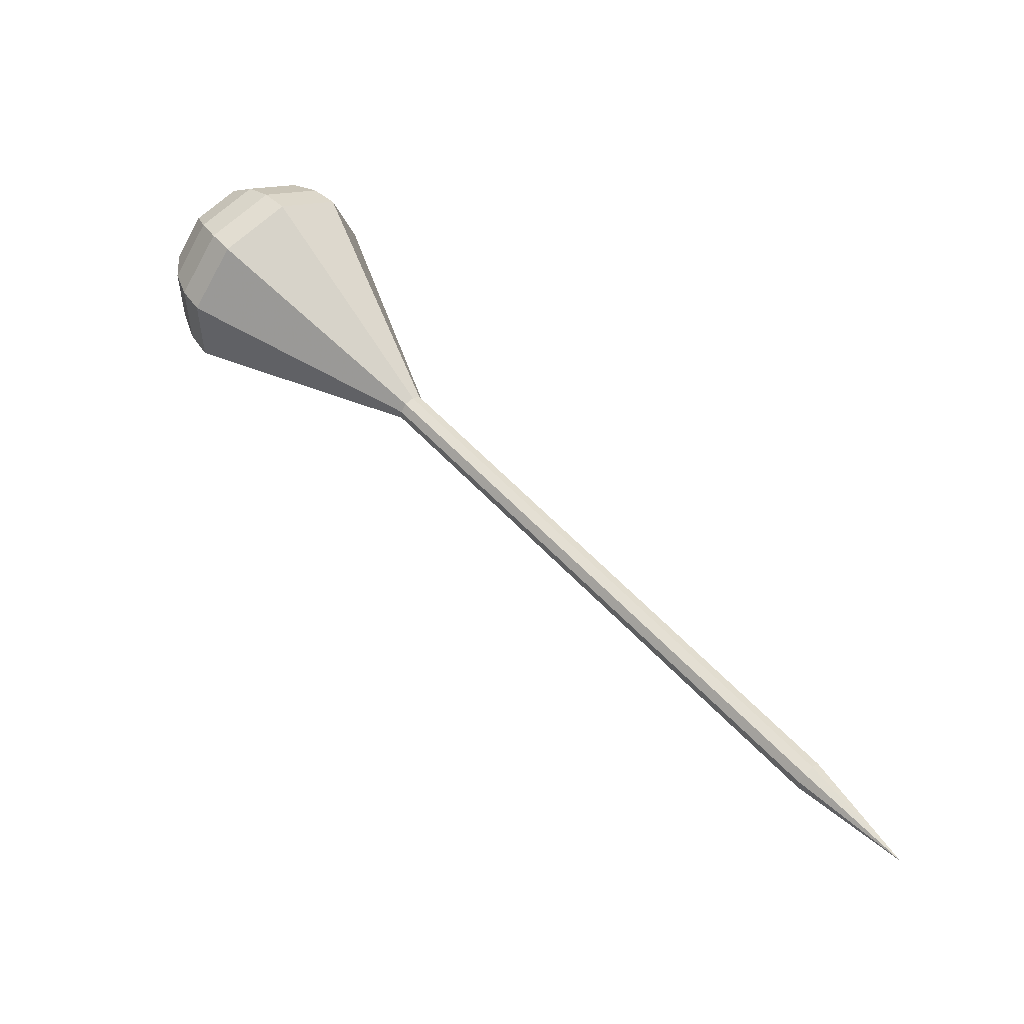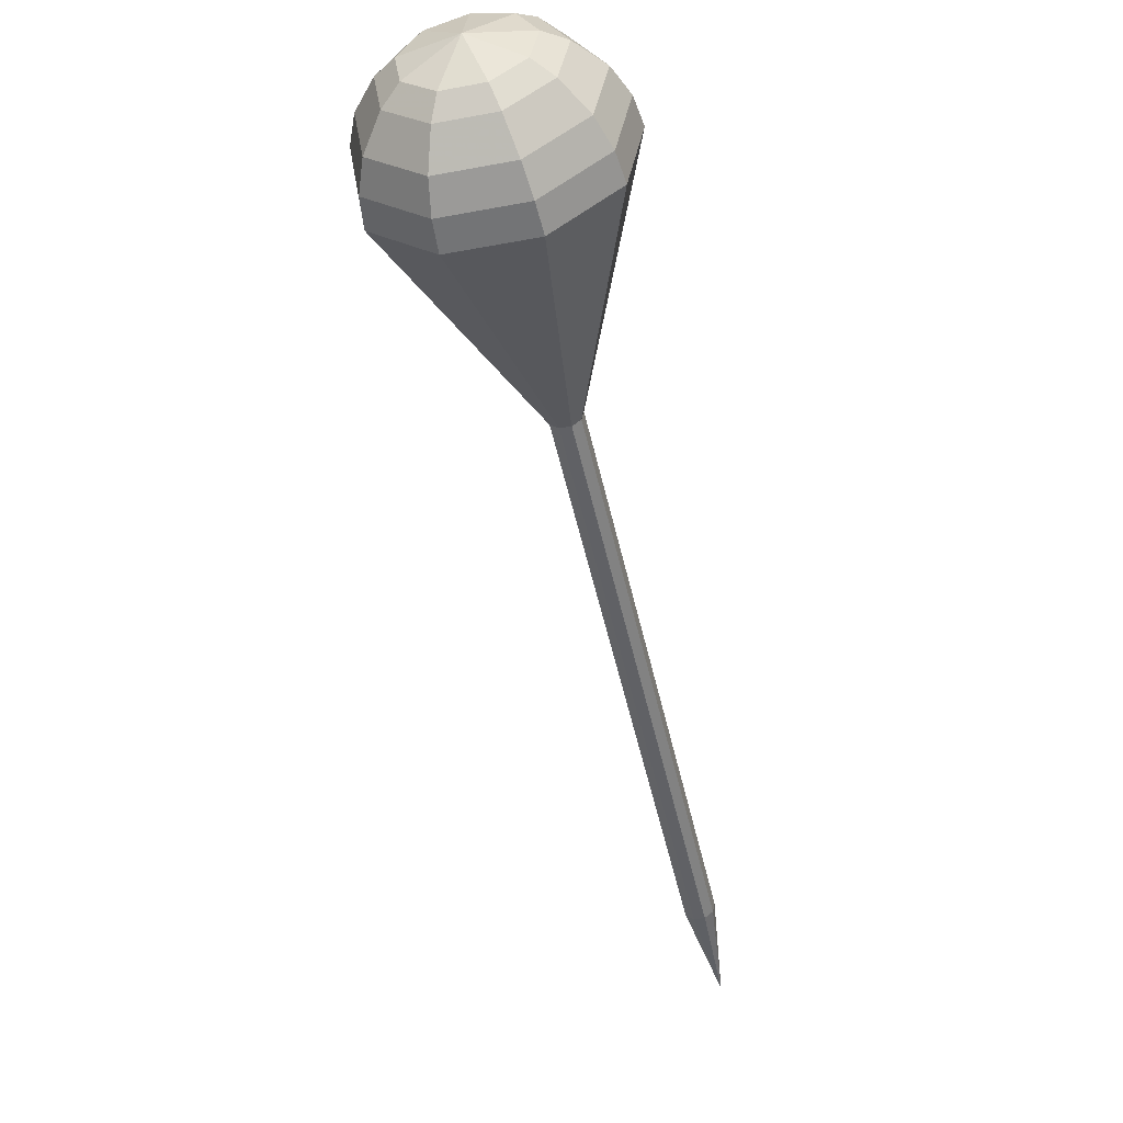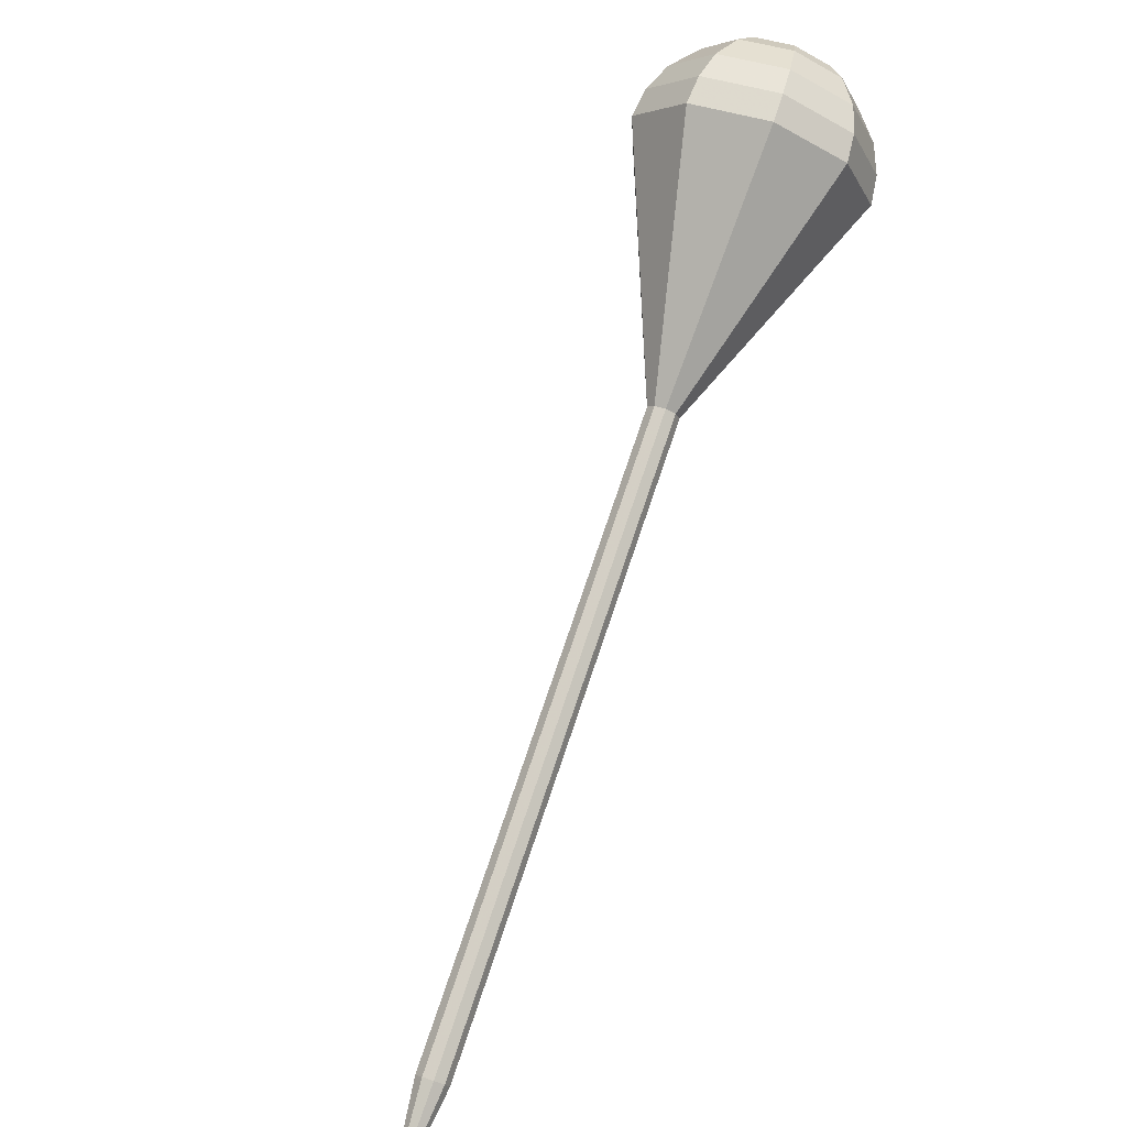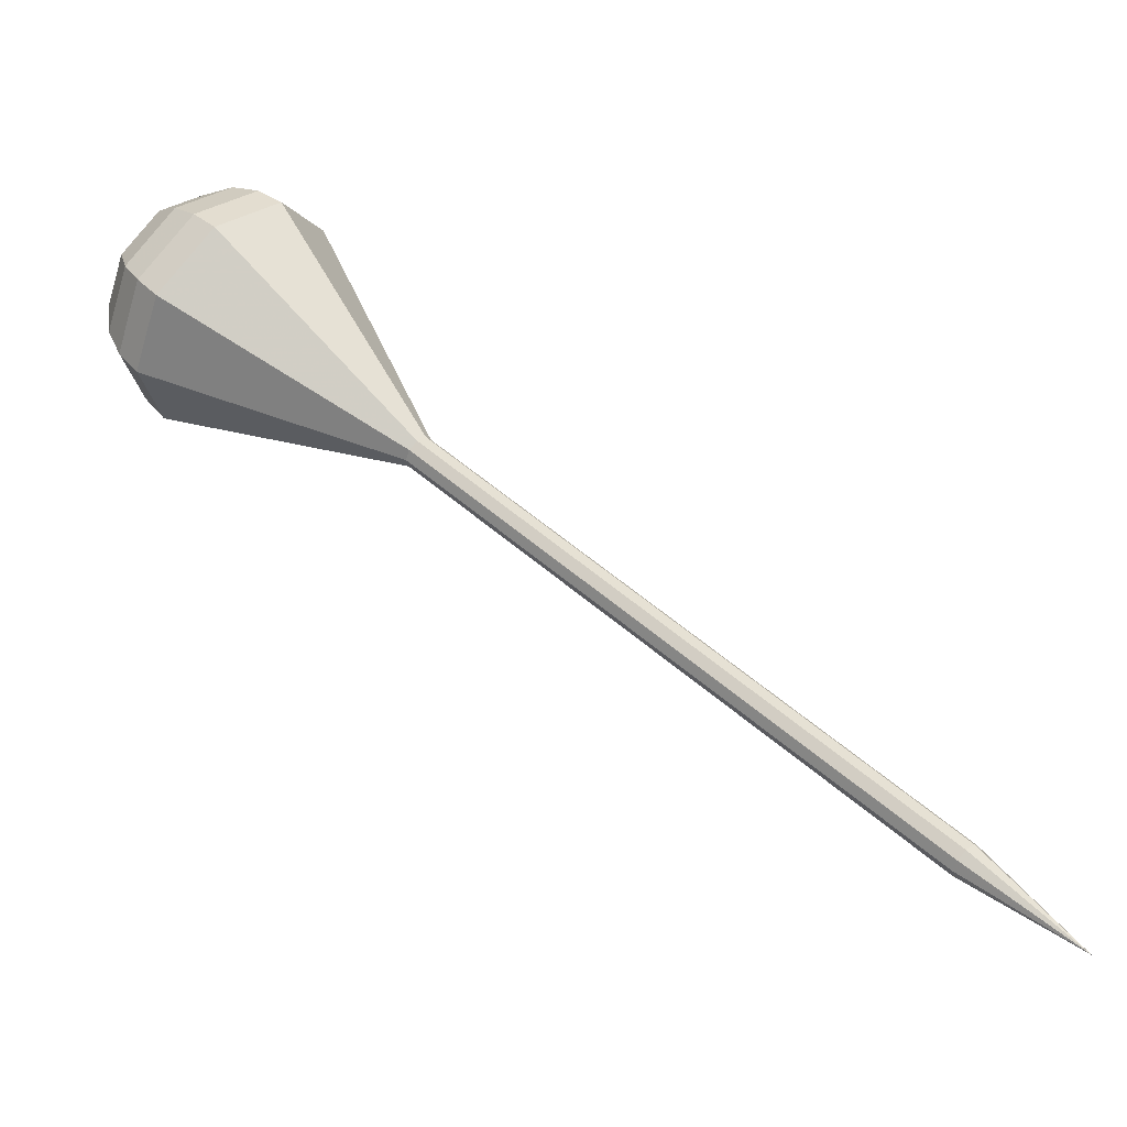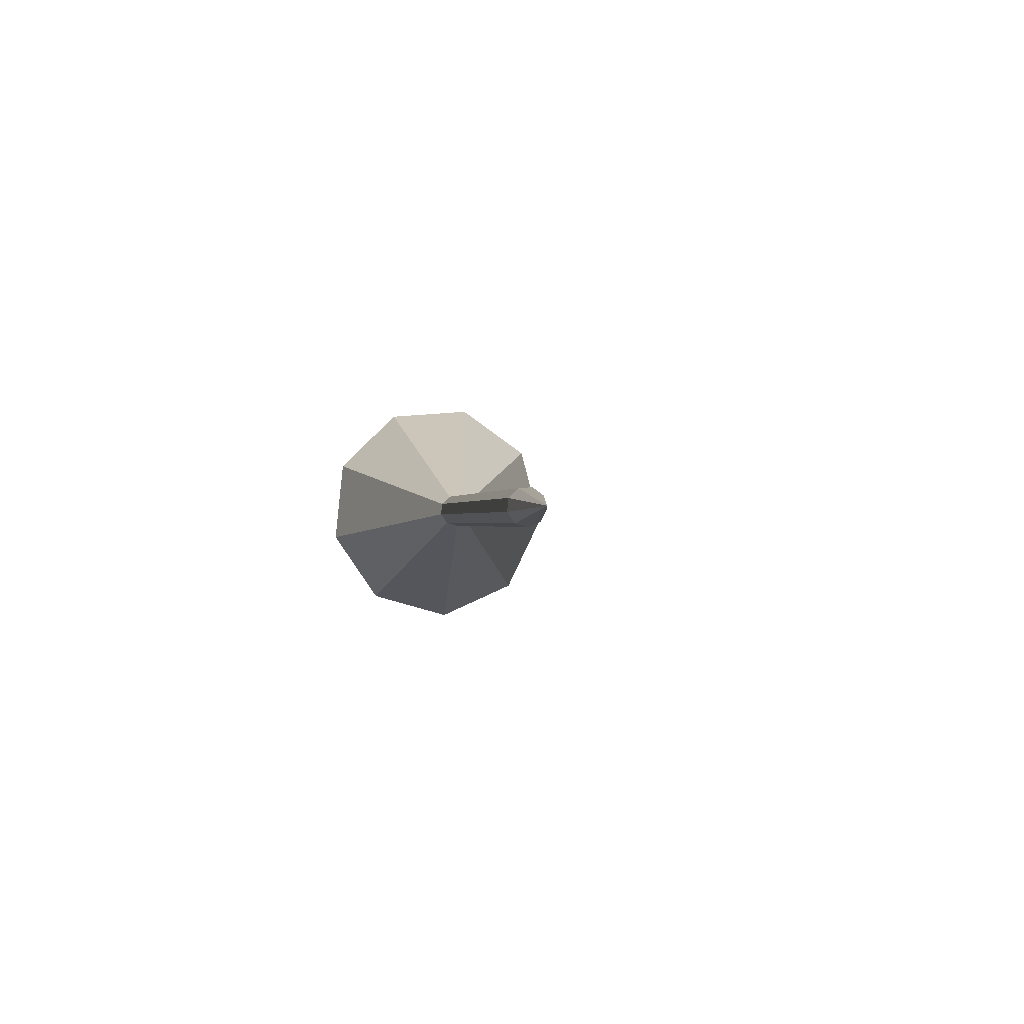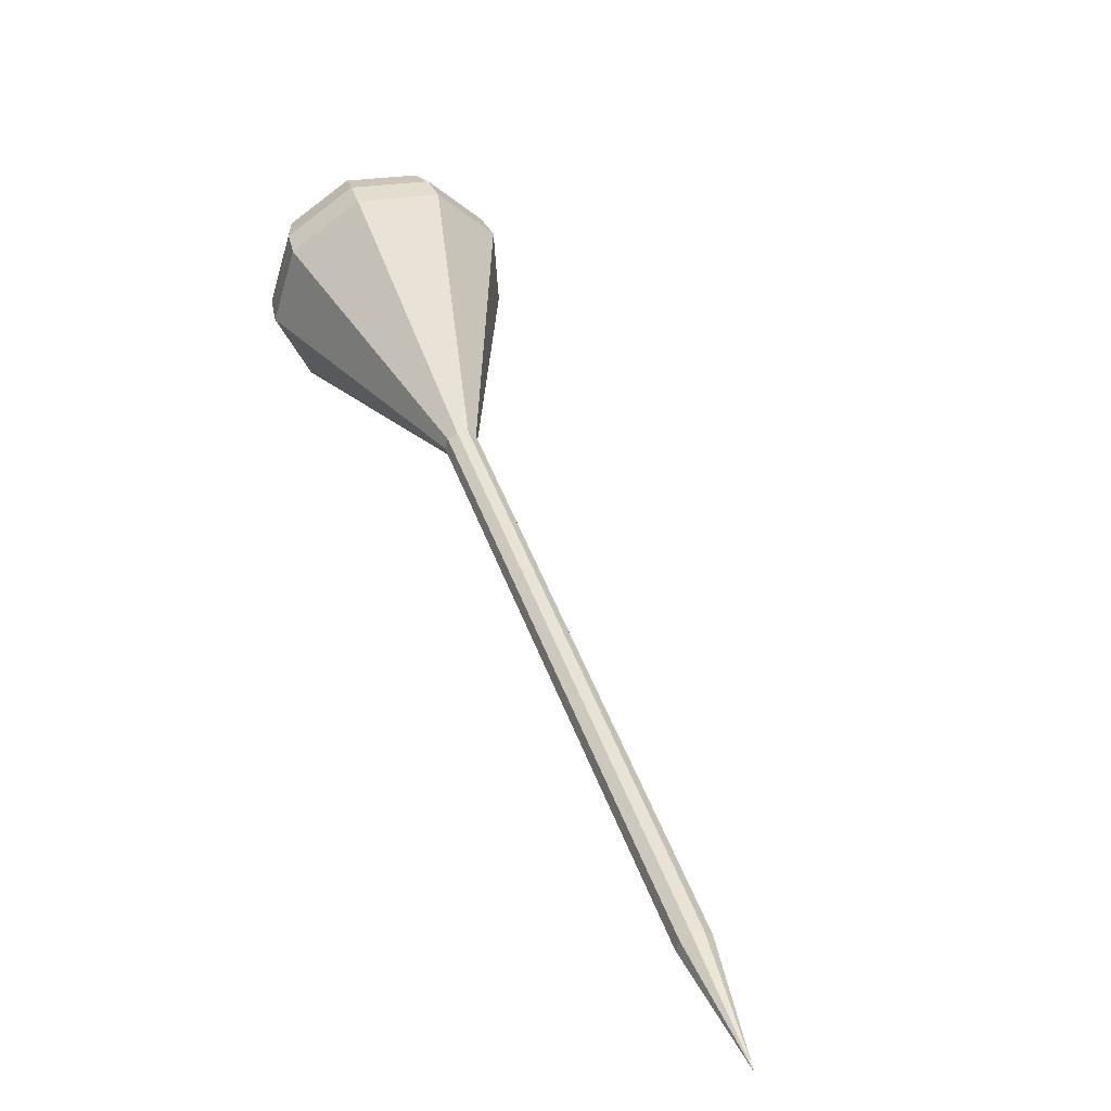
<metadata>
{"format":"obj","ext":"obj","renderer":"f3d","projection":"perspective","resolution":1024,"background":"white","views":[{"elev":62.5,"azim":-173.4,"up":"+Y"},{"elev":-7.3,"azim":99.5,"up":"+Z"},{"elev":-59.4,"azim":57.5,"up":"+Z"},{"elev":-21.4,"azim":-170.2,"up":"+Z"},{"elev":-42.0,"azim":-105.7,"up":"+Z"},{"elev":-1.5,"azim":-121.7,"up":"+Z"}]}
</metadata>
<code>
g tube1
v 161.2 155.8 110.4
v 161.2 155.8 110.4
v 161.2 155.8 110.4
v 161.2 155.8 110.4
v 161.2 155.8 110.4
v 161.2 155.8 110.4
v 161.2 155.8 110.4
v 161.2 155.8 110.4
v 161.2 155.8 110.4
v 161.2 155.8 110.4
v 166.9 154.1 115.6
v 167.4 154.3 115.1
v 167.7 154.8 114.8
v 167.7 155.5 114.9
v 167.4 156 115.3
v 167 156 115.8
v 166.6 155.7 116.2
v 166.4 155 116.3
v 166.5 154.4 116.1
v 166.9 154.1 115.6
v 172.8 153.4 120.8
v 173.2 153.5 120.3
v 173.5 154.1 120
v 173.5 154.8 120.1
v 173.3 155.3 120.5
v 172.8 155.3 121
v 172.4 154.9 121.4
v 172.2 154.3 121.5
v 172.4 153.7 121.3
v 172.8 153.4 120.8
v 178.6 152.6 126
v 179.1 152.8 125.5
v 179.4 153.4 125.2
v 179.4 154.1 125.3
v 179.1 154.5 125.7
v 178.7 154.6 126.2
v 178.3 154.2 126.6
v 178.1 153.5 126.7
v 178.2 152.9 126.5
v 178.6 152.6 126
v 184.5 151.9 131.2
v 184.9 152.1 130.7
v 185.2 152.7 130.4
v 185.2 153.3 130.5
v 184.9 153.8 130.9
v 184.5 153.9 131.4
v 184.1 153.5 131.8
v 183.9 152.8 131.9
v 184.1 152.2 131.7
v 184.5 151.9 131.2
v 196.2 150.5 141.6
v 196.6 150.6 141.1
v 196.9 151.2 140.9
v 196.9 151.9 140.9
v 196.6 152.4 141.3
v 196.2 152.4 141.8
v 195.8 152 142.2
v 195.6 151.4 142.3
v 195.8 150.7 142.1
v 196.2 150.5 141.6
v 207.1 142.6 152
v 210.5 143.9 148.4
v 212.7 148.1 146.5
v 212.7 153.2 147.1
v 210.6 156.8 150.1
v 207.2 157.2 153.9
v 204.2 154.3 156.9
v 203 149.3 157.5
v 204.1 144.7 155.6
v 207.1 142.6 152
v 208.5 142.6 153.2
v 211.8 143.9 149.7
v 213.9 148 147.9
v 214 152.9 148.5
v 211.9 156.4 151.4
v 208.6 156.8 155.1
v 205.7 153.9 158
v 204.5 149.2 158.6
v 205.6 144.7 156.7
v 208.5 142.6 153.2
v 210 143.2 154.5
v 212.9 144.4 151.4
v 214.9 148 149.7
v 214.9 152.4 150.3
v 213 155.5 152.8
v 210.1 155.9 156.1
v 207.5 153.3 158.7
v 206.4 149.1 159.3
v 207.4 145.1 157.6
v 210 143.2 154.5
v 211.6 144.6 155.7
v 213.8 145.4 153.3
v 215.3 148.2 152.1
v 215.3 151.6 152.5
v 213.9 154 154.5
v 211.6 154.2 157
v 209.7 152.3 158.9
v 208.9 149 159.4
v 209.6 146 158.1
v 211.6 144.6 155.7
v 212.4 145.8 156.3
v 214.1 146.4 154.6
v 215.2 148.5 153.7
v 215.2 150.9 154
v 214.1 152.7 155.4
v 212.5 152.9 157.3
v 211 151.5 158.7
v 210.5 149.1 159
v 211 146.8 158.1
v 212.4 145.8 156.3
v 213.6 149.3 157
v 213.6 149.3 157
v 213.6 149.3 157
v 213.6 149.3 157
v 213.6 149.3 157
v 213.6 149.3 157
v 213.6 149.3 157
v 213.6 149.3 157
v 213.6 149.3 157
v 213.6 149.3 157
f 1 2 12
f 12 11 1
f 2 3 13
f 13 12 2
f 3 4 14
f 14 13 3
f 4 5 15
f 15 14 4
f 5 6 16
f 16 15 5
f 6 7 17
f 17 16 6
f 7 8 18
f 18 17 7
f 8 9 19
f 19 18 8
f 9 10 20
f 20 19 9
f 11 12 22
f 22 21 11
f 12 13 23
f 23 22 12
f 13 14 24
f 24 23 13
f 14 15 25
f 25 24 14
f 15 16 26
f 26 25 15
f 16 17 27
f 27 26 16
f 17 18 28
f 28 27 17
f 18 19 29
f 29 28 18
f 19 20 30
f 30 29 19
f 21 22 32
f 32 31 21
f 22 23 33
f 33 32 22
f 23 24 34
f 34 33 23
f 24 25 35
f 35 34 24
f 25 26 36
f 36 35 25
f 26 27 37
f 37 36 26
f 27 28 38
f 38 37 27
f 28 29 39
f 39 38 28
f 29 30 40
f 40 39 29
f 31 32 42
f 42 41 31
f 32 33 43
f 43 42 32
f 33 34 44
f 44 43 33
f 34 35 45
f 45 44 34
f 35 36 46
f 46 45 35
f 36 37 47
f 47 46 36
f 37 38 48
f 48 47 37
f 38 39 49
f 49 48 38
f 39 40 50
f 50 49 39
f 41 42 52
f 52 51 41
f 42 43 53
f 53 52 42
f 43 44 54
f 54 53 43
f 44 45 55
f 55 54 44
f 45 46 56
f 56 55 45
f 46 47 57
f 57 56 46
f 47 48 58
f 58 57 47
f 48 49 59
f 59 58 48
f 49 50 60
f 60 59 49
f 51 52 62
f 62 61 51
f 52 53 63
f 63 62 52
f 53 54 64
f 64 63 53
f 54 55 65
f 65 64 54
f 55 56 66
f 66 65 55
f 56 57 67
f 67 66 56
f 57 58 68
f 68 67 57
f 58 59 69
f 69 68 58
f 59 60 70
f 70 69 59
f 61 62 72
f 72 71 61
f 62 63 73
f 73 72 62
f 63 64 74
f 74 73 63
f 64 65 75
f 75 74 64
f 65 66 76
f 76 75 65
f 66 67 77
f 77 76 66
f 67 68 78
f 78 77 67
f 68 69 79
f 79 78 68
f 69 70 80
f 80 79 69
f 71 72 82
f 82 81 71
f 72 73 83
f 83 82 72
f 73 74 84
f 84 83 73
f 74 75 85
f 85 84 74
f 75 76 86
f 86 85 75
f 76 77 87
f 87 86 76
f 77 78 88
f 88 87 77
f 78 79 89
f 89 88 78
f 79 80 90
f 90 89 79
f 81 82 92
f 92 91 81
f 82 83 93
f 93 92 82
f 83 84 94
f 94 93 83
f 84 85 95
f 95 94 84
f 85 86 96
f 96 95 85
f 86 87 97
f 97 96 86
f 87 88 98
f 98 97 87
f 88 89 99
f 99 98 88
f 89 90 100
f 100 99 89
f 91 92 102
f 102 101 91
f 92 93 103
f 103 102 92
f 93 94 104
f 104 103 93
f 94 95 105
f 105 104 94
f 95 96 106
f 106 105 95
f 96 97 107
f 107 106 96
f 97 98 108
f 108 107 97
f 98 99 109
f 109 108 98
f 99 100 110
f 110 109 99
f 101 102 112
f 112 111 101
f 102 103 113
f 113 112 102
f 103 104 114
f 114 113 103
f 104 105 115
f 115 114 104
f 105 106 116
f 116 115 105
f 106 107 117
f 117 116 106
f 107 108 118
f 118 117 107
f 108 109 119
f 119 118 108
f 109 110 120
f 120 119 109
g

</code>
